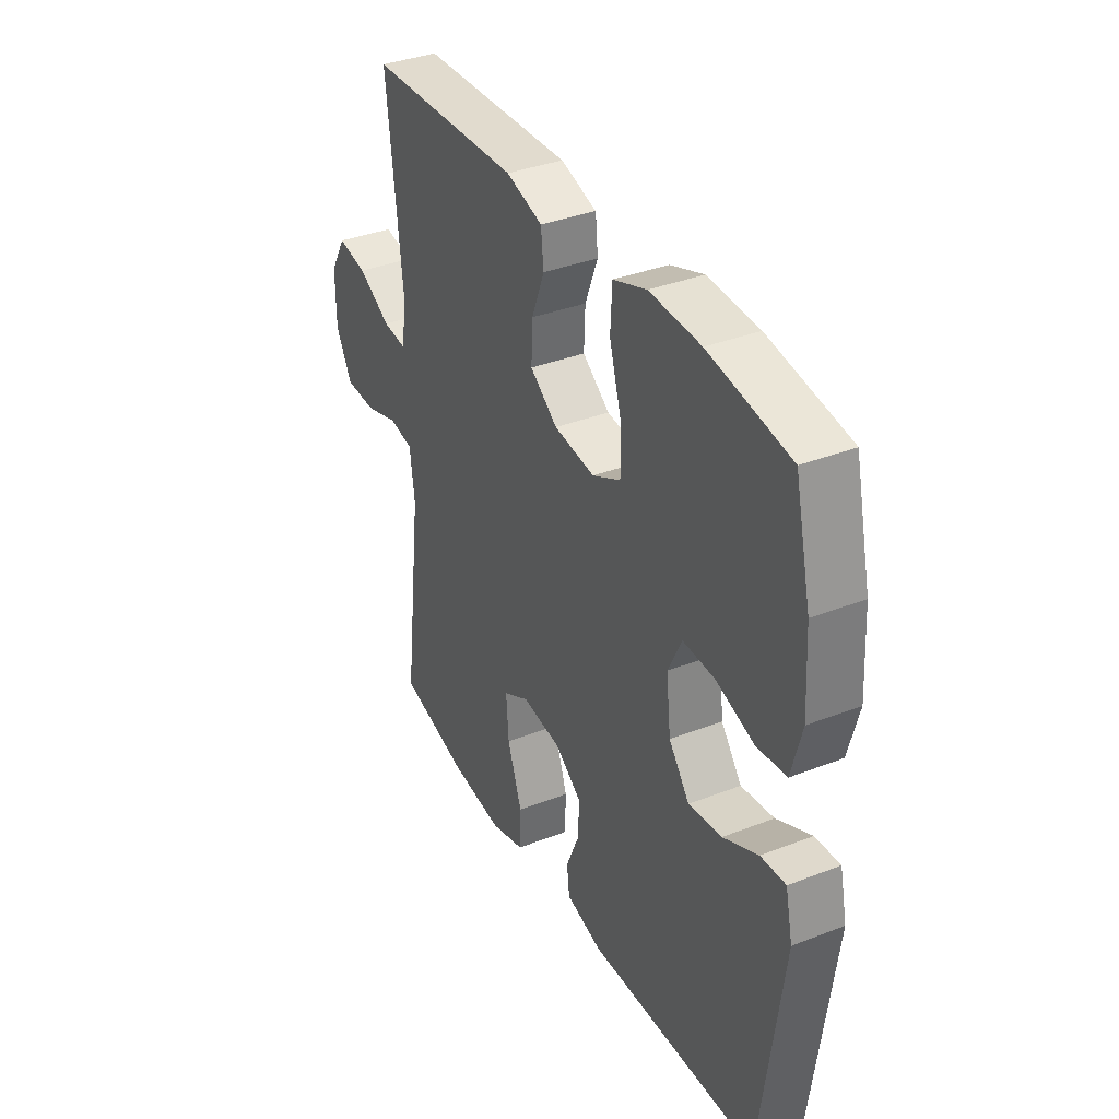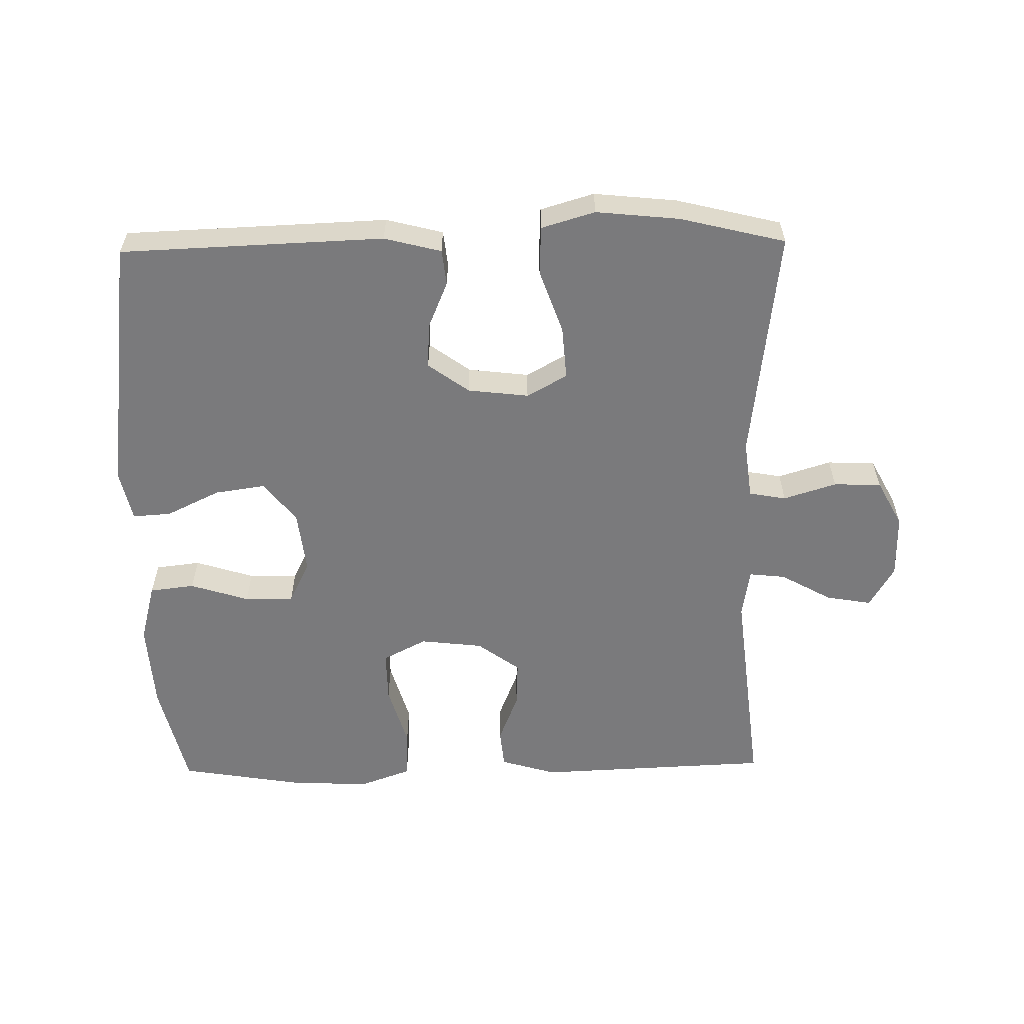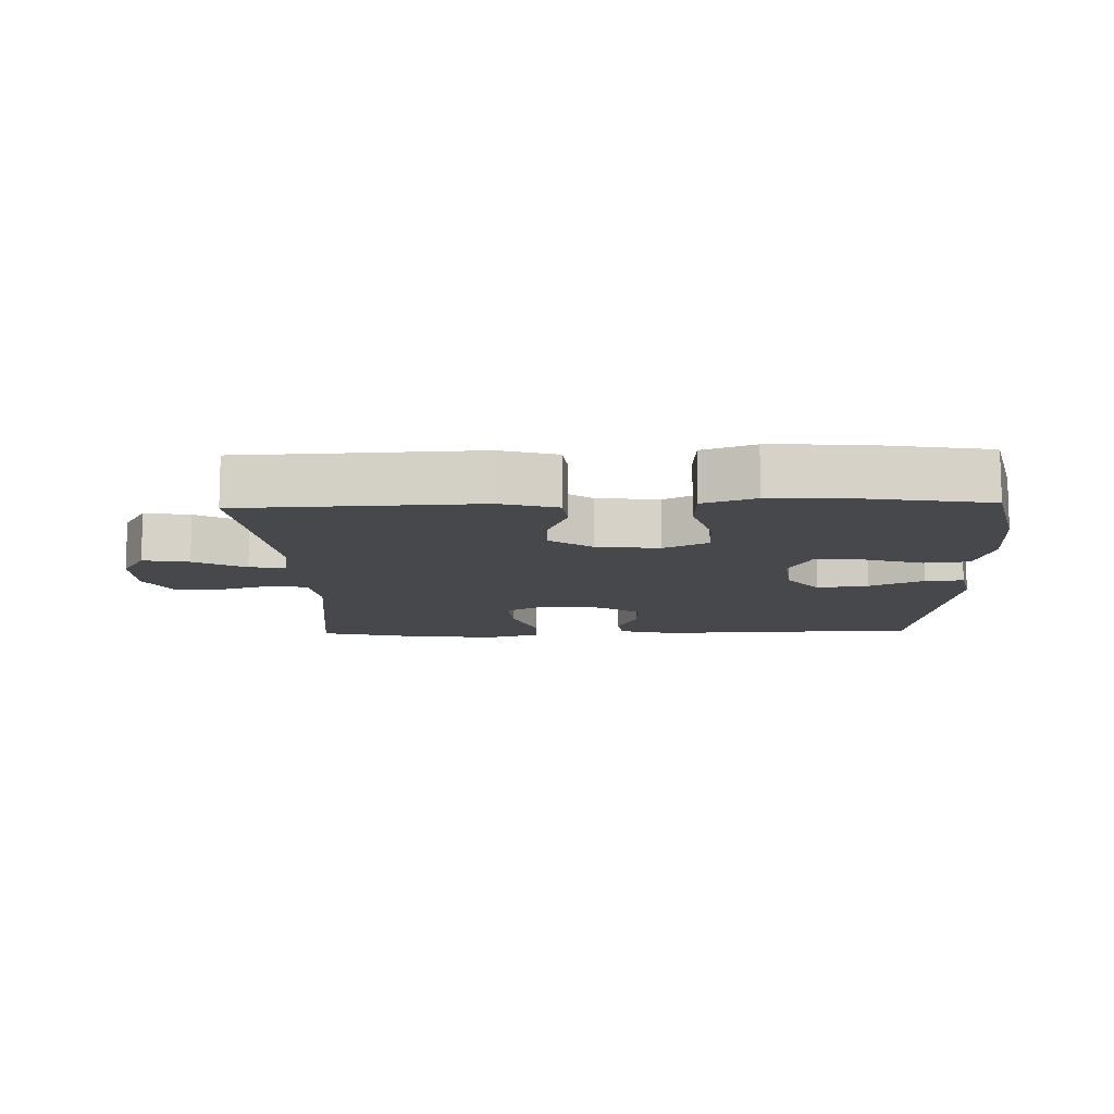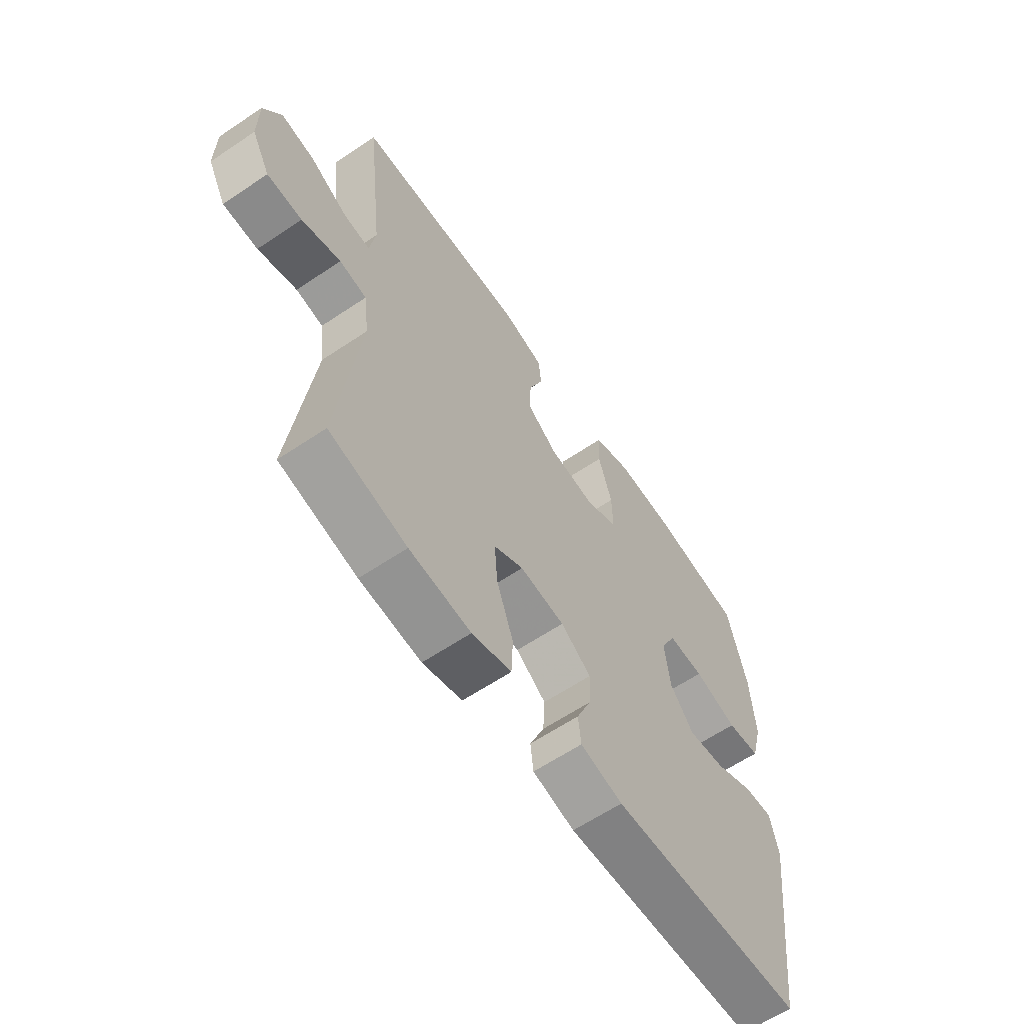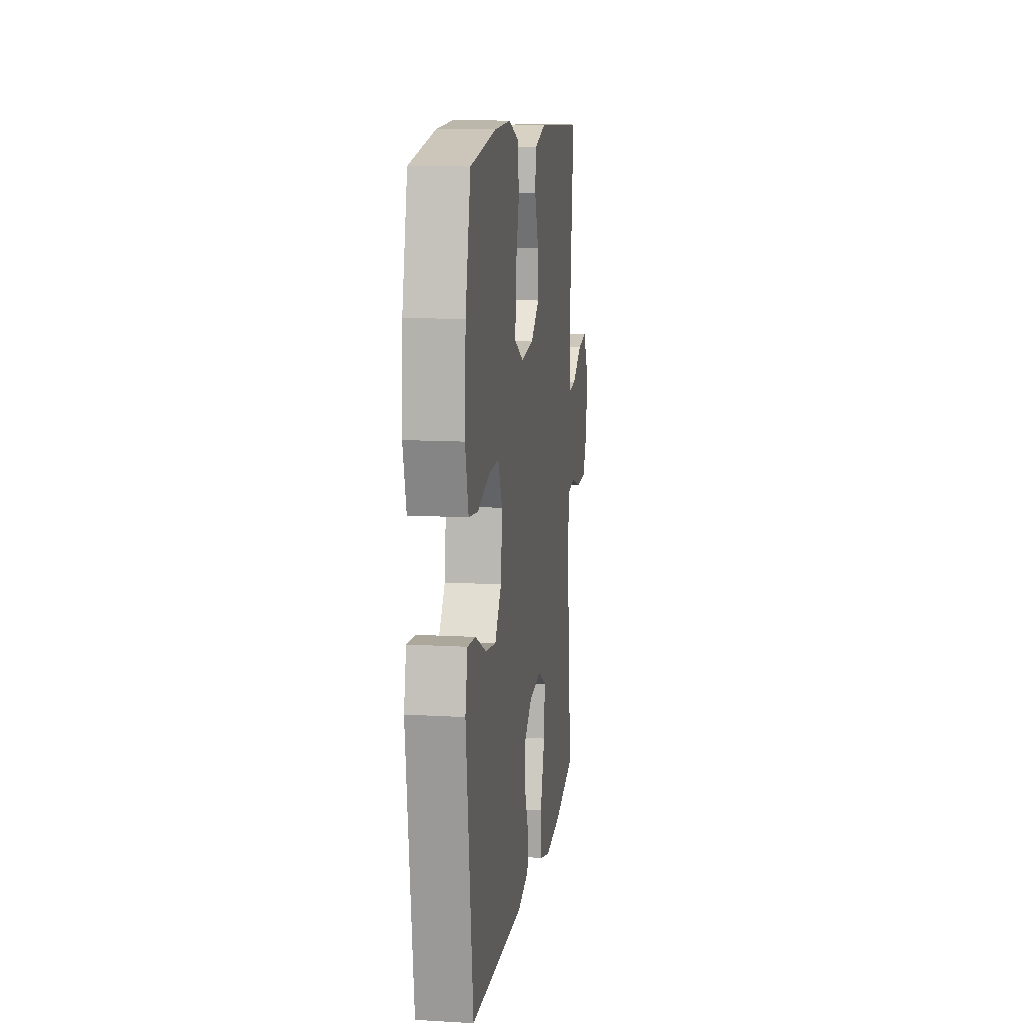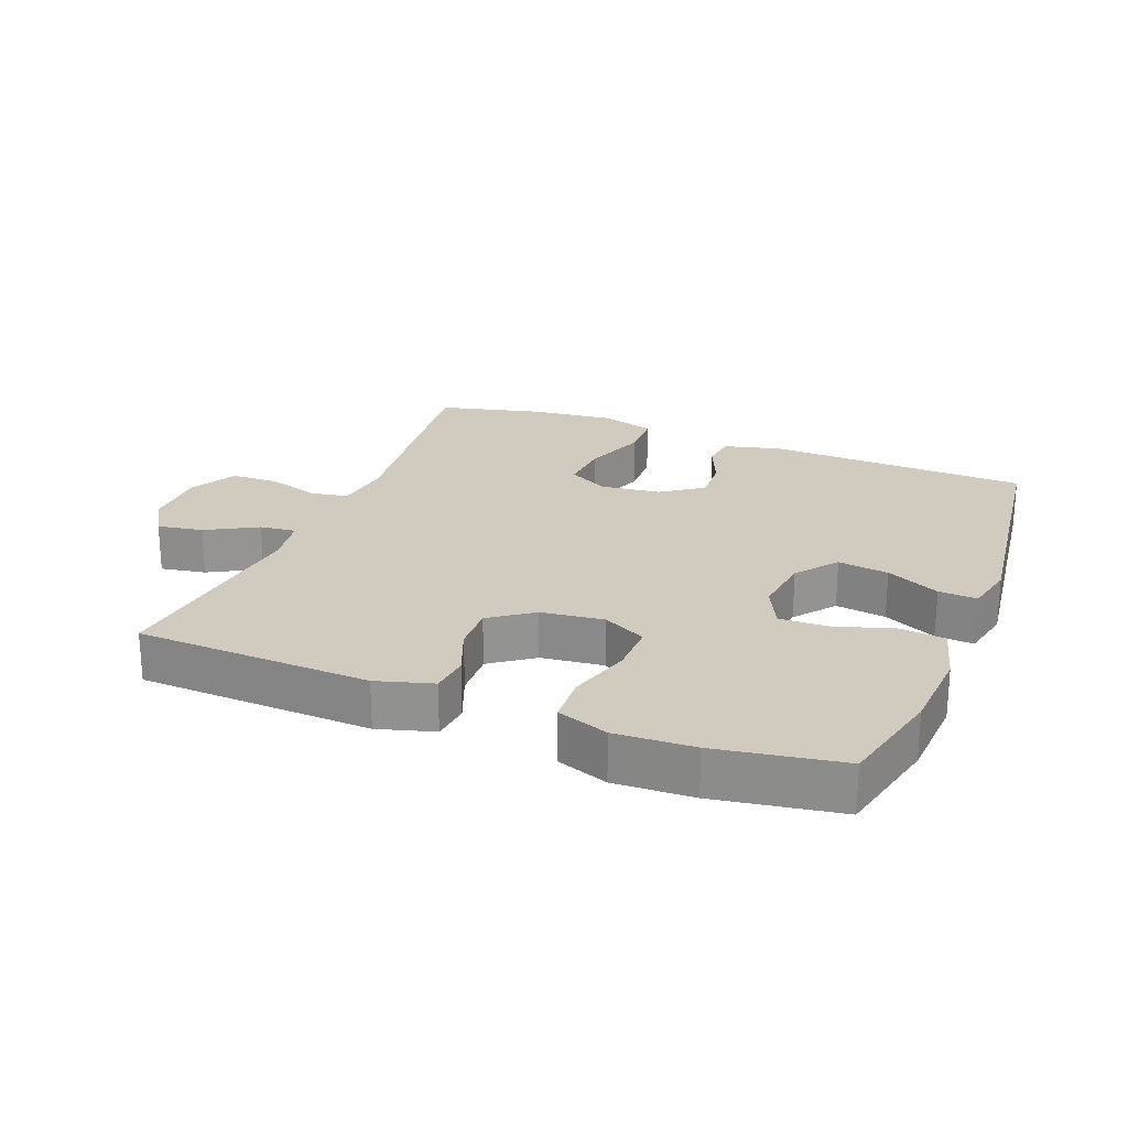
<metadata>
{"format":"obj","ext":"obj","renderer":"f3d","projection":"perspective","resolution":1024,"background":"white","views":[{"elev":36.4,"azim":63.1,"up":"+Z"},{"elev":-58.2,"azim":-179.0,"up":"+Y"},{"elev":-11.3,"azim":1.8,"up":"+Y"},{"elev":-62.2,"azim":-55.7,"up":"+Z"},{"elev":12.0,"azim":97.9,"up":"+Z"},{"elev":23.3,"azim":21.6,"up":"+Y"}]}
</metadata>
<code>
v 0.5 0.07 -0.5
v 0.102 0.07 -0.515
v 0.016 0.07 -0.493
v 0.01 0.07 -0.439
v 0.04 0.07 -0.368
v 0.044 0.07 -0.3
v -0.018 0.07 -0.255
v -0.11 0.07 -0.244
v -0.171 0.07 -0.278
v -0.165 0.07 -0.358
v -0.131 0.07 -0.455
v -0.134 0.07 -0.528
v -0.215 0.07 -0.552
v -0.341 0.07 -0.539
v -0.5 0.07 -0.5
v -0.457 0.07 -0.146
v -0.468 0.07 -0.058
v -0.524 0.07 -0.048
v -0.604 0.07 -0.073
v -0.676 0.07 -0.071
v -0.714 0.07 0
v -0.714 0.07 0.097
v -0.677 0.07 0.16
v -0.608 0.07 0.148
v -0.531 0.07 0.105
v -0.476 0.07 0.099
v -0.464 0.07 0.174
v -0.5 0.07 0.5
v -0.144 0.07 0.515
v -0.059 0.07 0.49
v -0.053 0.07 0.431
v -0.083 0.07 0.355
v -0.086 0.07 0.284
v -0.022 0.07 0.237
v 0.073 0.07 0.226
v 0.139 0.07 0.26
v 0.138 0.07 0.338
v 0.11 0.07 0.433
v 0.114 0.07 0.508
v 0.192 0.07 0.536
v 0.311 0.07 0.531
v 0.5 0.07 0.5
v 0.538 0.07 0.338
v 0.546 0.07 0.204
v 0.522 0.07 0.114
v 0.454 0.07 0.106
v 0.365 0.07 0.134
v 0.291 0.07 0.136
v 0.259 0.07 0.07
v 0.27 0.07 -0.024
v 0.318 0.07 -0.086
v 0.395 0.07 -0.075
v 0.476 0.07 -0.036
v 0.534 0.07 -0.032
v 0.551 0.07 -0.109
v 0.5 0 -0.5
v 0.102 0 -0.515
v 0.016 0 -0.493
v 0.01 0 -0.439
v 0.04 0 -0.368
v 0.044 0 -0.3
v -0.018 0 -0.255
v -0.11 0 -0.244
v -0.171 0 -0.278
v -0.165 0 -0.358
v -0.131 0 -0.455
v -0.134 0 -0.528
v -0.215 0 -0.552
v -0.341 0 -0.539
v -0.5 0 -0.5
v -0.457 0 -0.146
v -0.468 0 -0.058
v -0.524 0 -0.048
v -0.604 0 -0.073
v -0.676 0 -0.071
v -0.714 0 0
v -0.714 0 0.097
v -0.677 0 0.16
v -0.608 0 0.148
v -0.531 0 0.105
v -0.476 0 0.099
v -0.464 0 0.174
v -0.5 0 0.5
v -0.144 0 0.515
v -0.059 0 0.49
v -0.053 0 0.431
v -0.083 0 0.355
v -0.086 0 0.284
v -0.022 0 0.237
v 0.073 0 0.226
v 0.139 0 0.26
v 0.138 0 0.338
v 0.11 0 0.433
v 0.114 0 0.508
v 0.192 0 0.536
v 0.311 0 0.531
v 0.5 0 0.5
v 0.538 0 0.338
v 0.546 0 0.204
v 0.522 0 0.114
v 0.454 0 0.106
v 0.365 0 0.134
v 0.291 0 0.136
v 0.259 0 0.07
v 0.27 0 -0.024
v 0.318 0 -0.086
v 0.395 0 -0.075
v 0.476 0 -0.036
v 0.534 0 -0.032
v 0.551 0 -0.109
f 52 53 54 55
f 51 52 55 1
f 50 51 1 2
f 49 50 2 3
f 44 45 46 47
f 44 47 48
f 43 44 48
f 42 43 48
f 41 42 48
f 40 41 48 49
f 37 38 39 40
f 36 37 40 49
f 29 30 31 32
f 27 28 29 32
f 26 27 32 33
f 22 23 24 25
f 22 25 26
f 21 22 26
f 18 19 20 21
f 17 18 21 26
f 16 17 26 33
f 10 11 12 13
f 9 10 13 14
f 49 3 4 5
f 49 5 6
f 35 36 49 6
f 34 35 6 7
f 33 34 7 8
f 16 33 8 9
f 9 14 15 16
f 110 109 108 107
f 56 110 107 106
f 57 56 106 105
f 58 57 105 104
f 102 101 100 99
f 103 102 99
f 103 99 98
f 103 98 97
f 103 97 96
f 104 103 96 95
f 95 94 93 92
f 104 95 92 91
f 87 86 85 84
f 87 84 83 82
f 88 87 82 81
f 80 79 78 77
f 81 80 77
f 81 77 76
f 76 75 74 73
f 81 76 73 72
f 88 81 72 71
f 68 67 66 65
f 69 68 65 64
f 60 59 58 104
f 61 60 104
f 61 104 91 90
f 62 61 90 89
f 63 62 89 88
f 64 63 88 71
f 71 70 69 64
f 1 56 57 2
f 2 57 58 3
f 3 58 59 4
f 4 59 60 5
f 5 60 61 6
f 6 61 62 7
f 7 62 63 8
f 8 63 64 9
f 9 64 65 10
f 10 65 66 11
f 11 66 67 12
f 12 67 68 13
f 13 68 69 14
f 14 69 70 15
f 15 70 71 16
f 16 71 72 17
f 17 72 73 18
f 18 73 74 19
f 19 74 75 20
f 20 75 76 21
f 21 76 77 22
f 22 77 78 23
f 23 78 79 24
f 24 79 80 25
f 25 80 81 26
f 26 81 82 27
f 27 82 83 28
f 28 83 84 29
f 29 84 85 30
f 30 85 86 31
f 31 86 87 32
f 32 87 88 33
f 33 88 89 34
f 34 89 90 35
f 35 90 91 36
f 36 91 92 37
f 37 92 93 38
f 38 93 94 39
f 39 94 95 40
f 40 95 96 41
f 41 96 97 42
f 42 97 98 43
f 43 98 99 44
f 44 99 100 45
f 45 100 101 46
f 46 101 102 47
f 47 102 103 48
f 48 103 104 49
f 49 104 105 50
f 50 105 106 51
f 51 106 107 52
f 52 107 108 53
f 53 108 109 54
f 54 109 110 55
f 55 110 56 1

</code>
